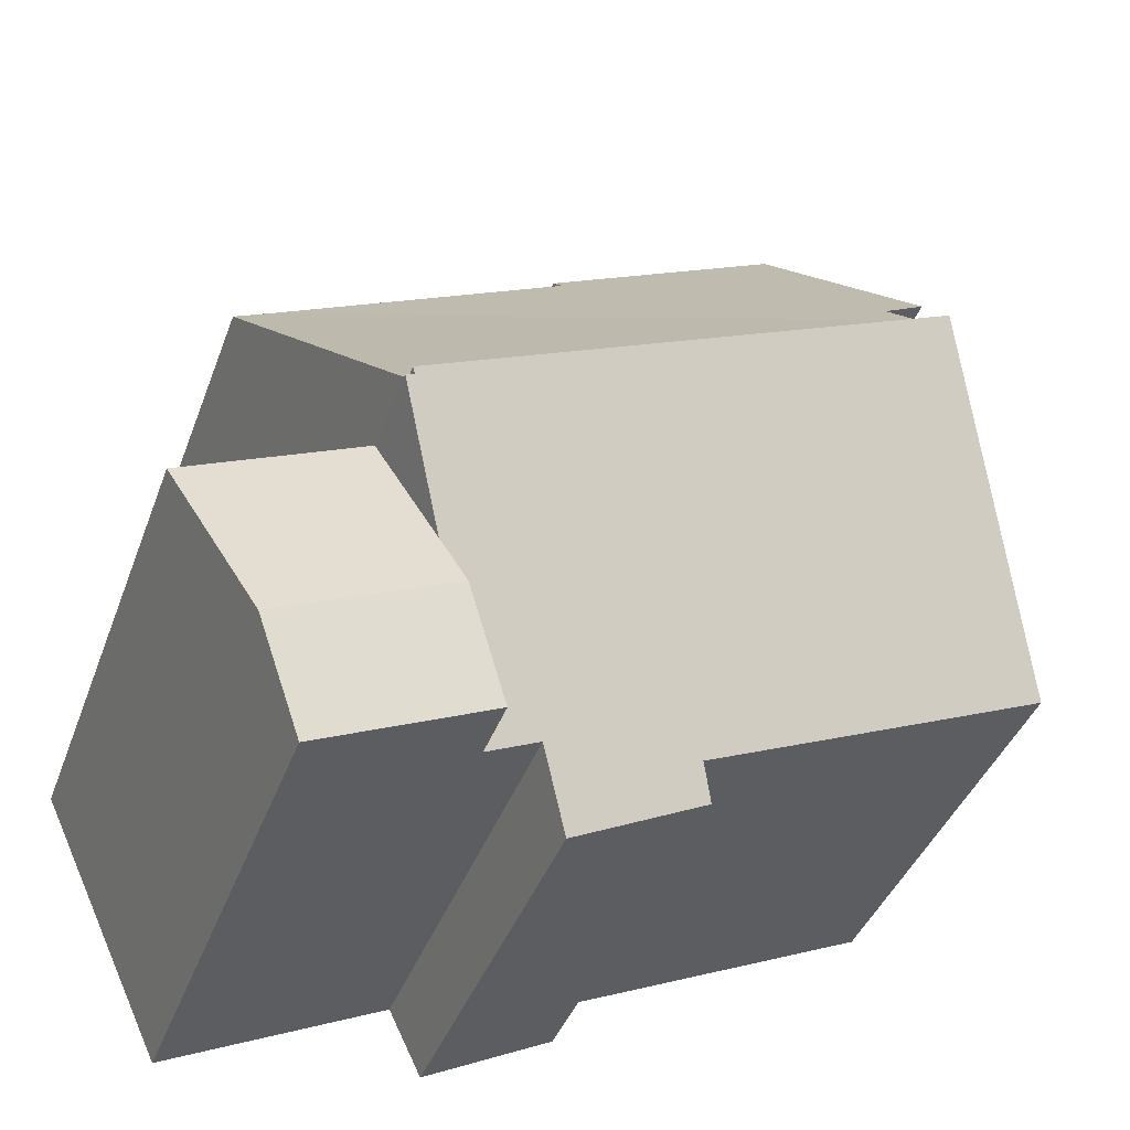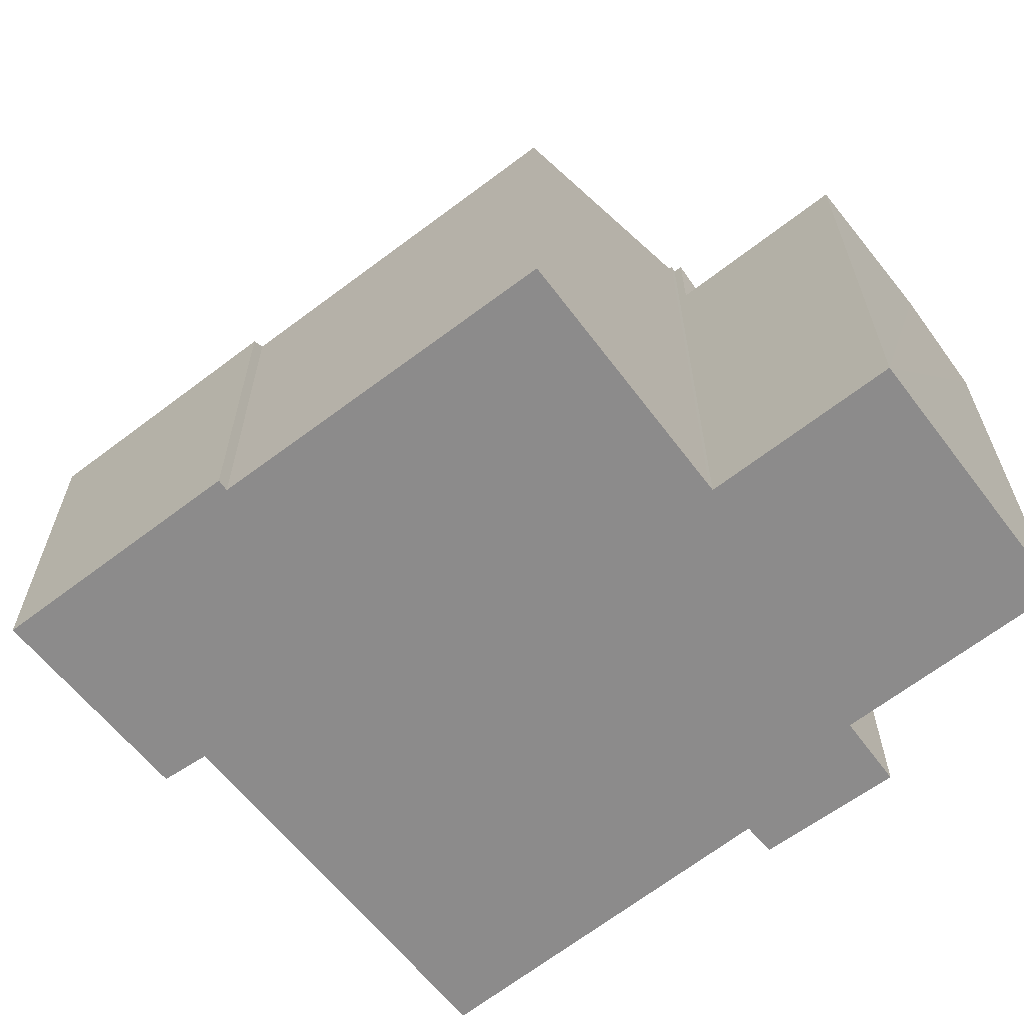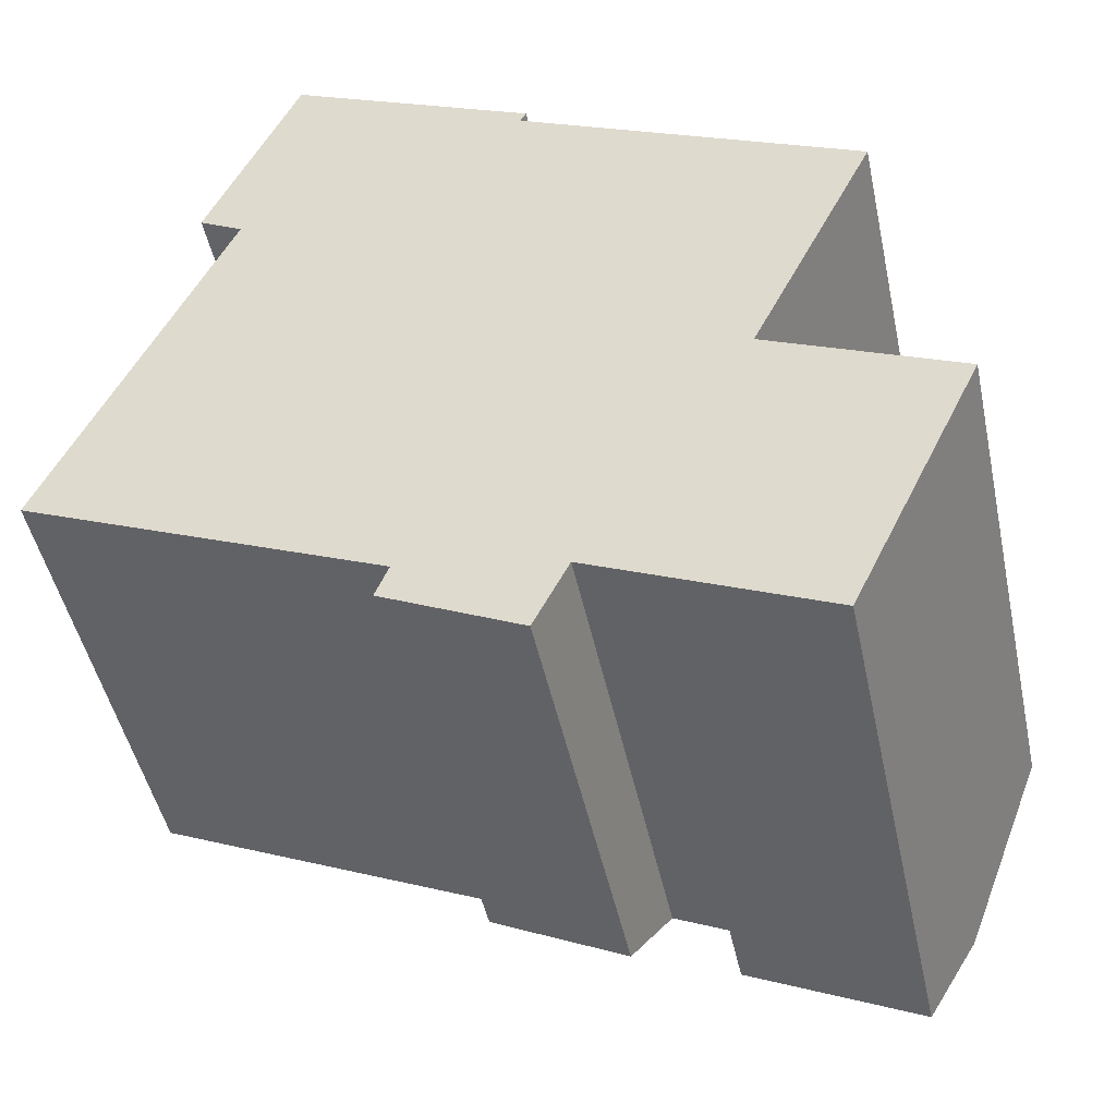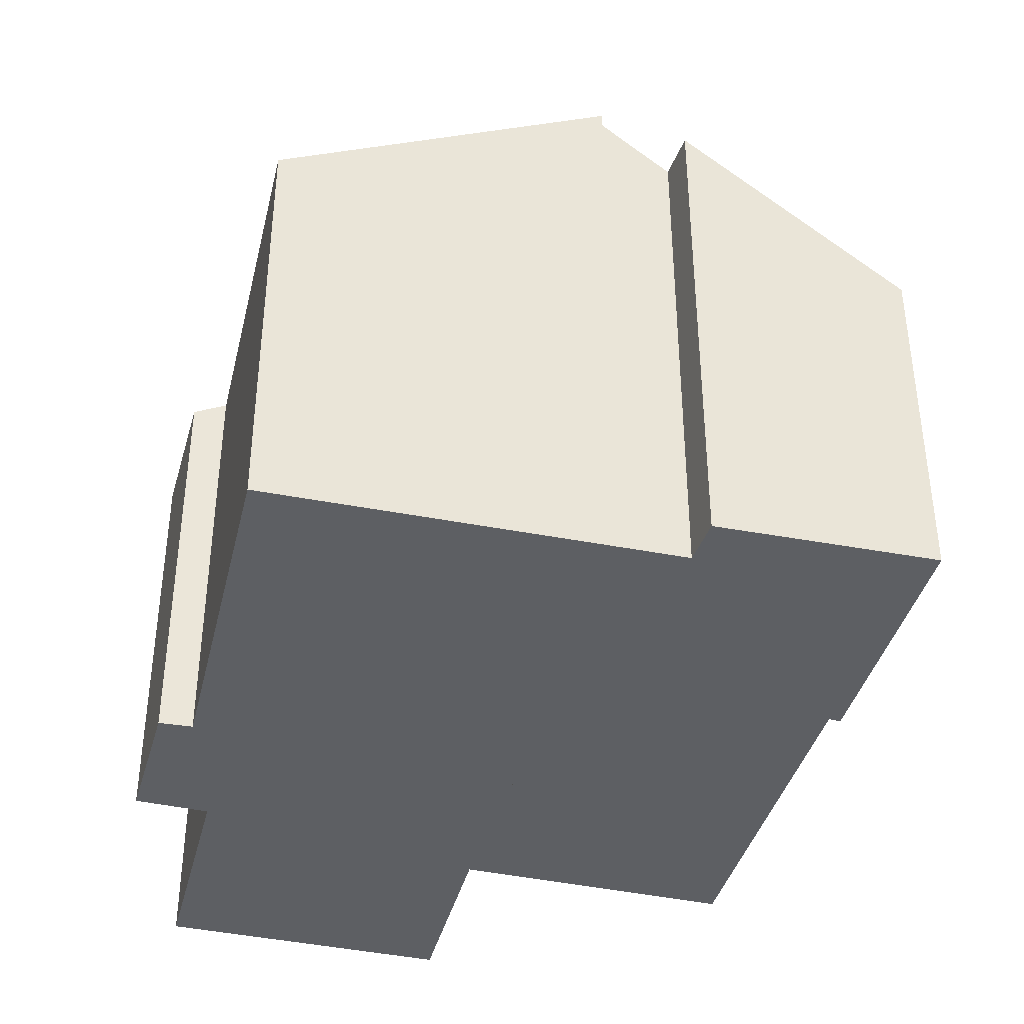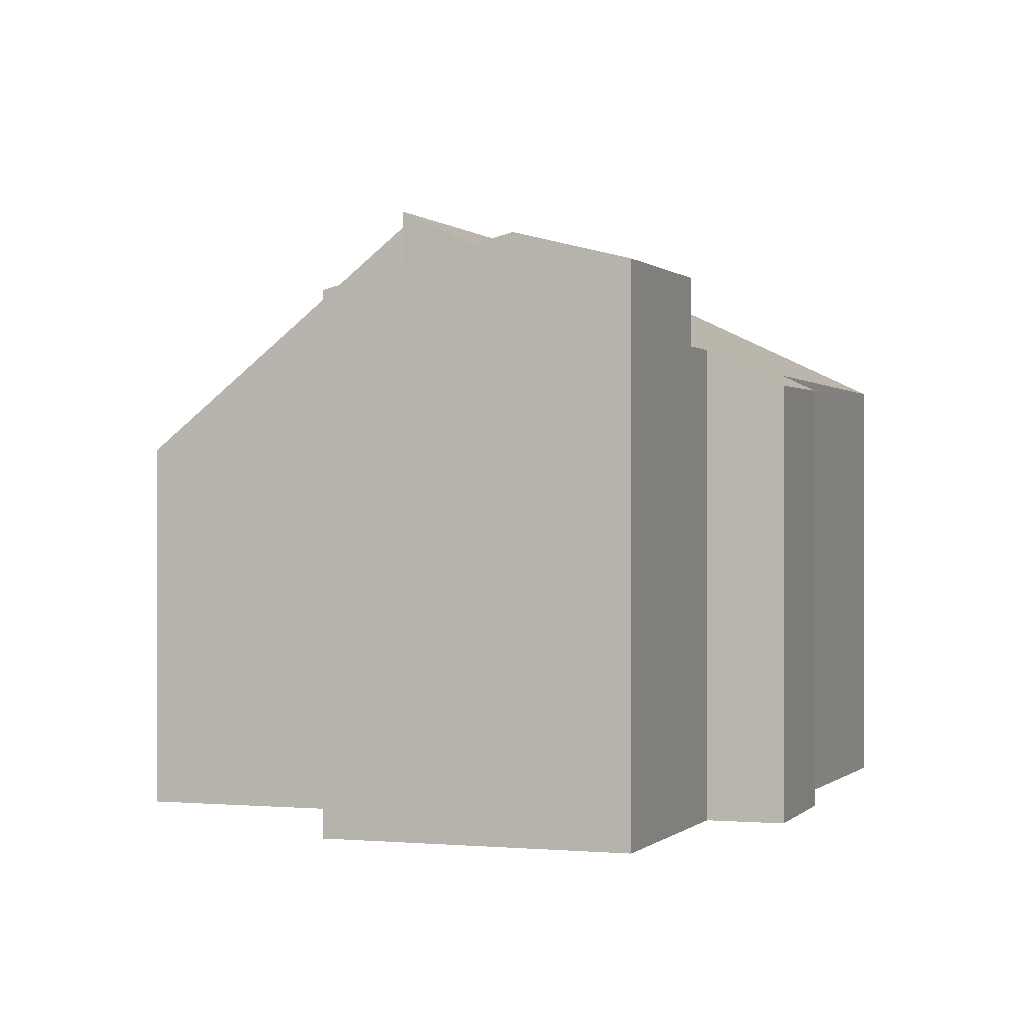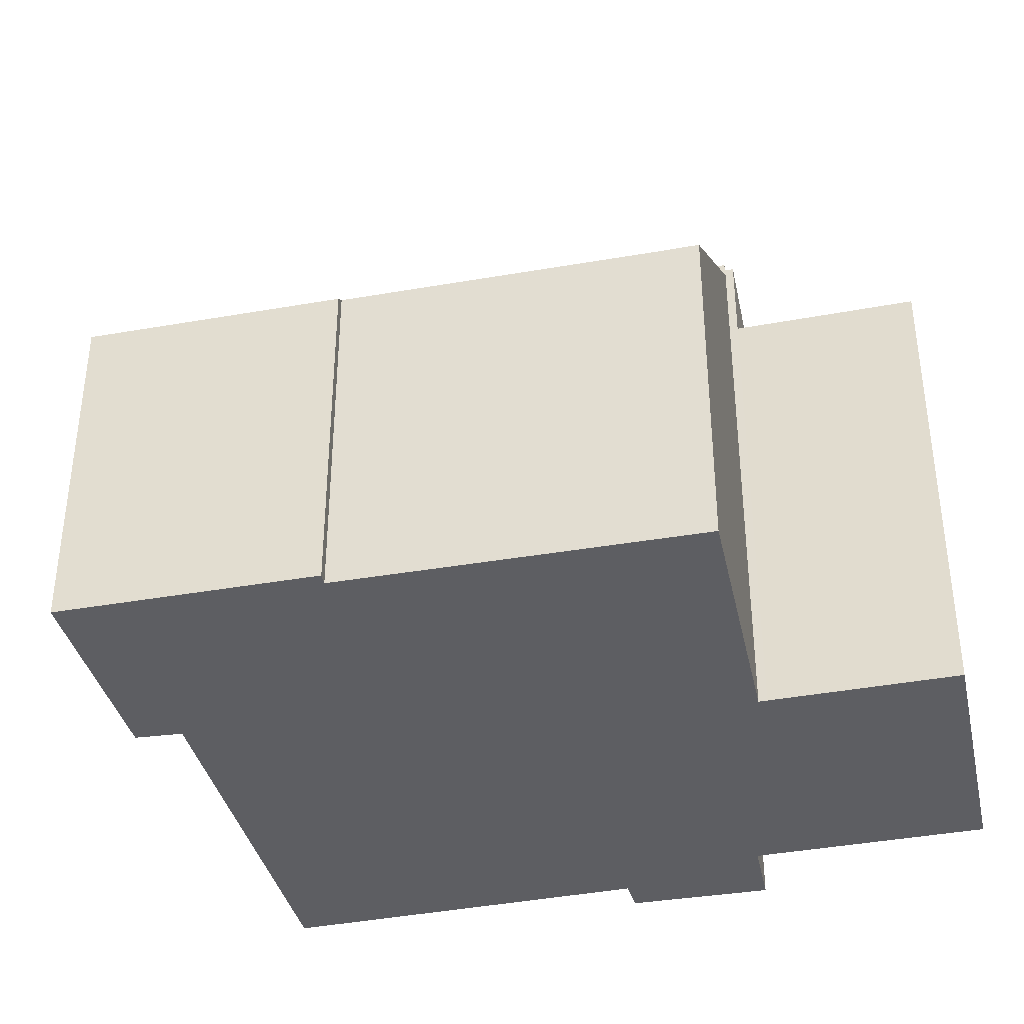
<metadata>
{"format":"obj","ext":"obj","renderer":"f3d","projection":"perspective","resolution":1024,"background":"white","views":[{"elev":-40.3,"azim":160.8,"up":"+Z"},{"elev":-64.0,"azim":62.6,"up":"+Y"},{"elev":-47.5,"azim":12.0,"up":"+Z"},{"elev":-40.1,"azim":-79.5,"up":"+Y"},{"elev":-0.0,"azim":134.8,"up":"+Y"},{"elev":-38.7,"azim":37.6,"up":"+Y"}]}
</metadata>
<code>
v  13.47 9.651 -3.187
v  11.76 8.838 1.159
v  14.87 8.839 -0.249
v  10.85 9.405 -0.914
v  10.45 9.651 -1.817
v  12.64 9.169 -4.93
v  9.664 9.169 -3.581
v  9.664 2.193e-16 -3.581
v  11.76 -7.097e-17 1.159
v  10.45 1.113e-16 -1.817
v  10.85 5.597e-17 -0.914
v  14.87 1.525e-17 -0.249
v  12.64 3.019e-16 -4.93
v  13.47 1.951e-16 -3.187
v  3.756 6.213 10.59
v  2.96 9.275 6.62
v  2.21 9.232 7.034
v  7.981 6.202 8.62
v  7.881 6.369 8.43
v  13.12 6.379 5.949
v  2.635 9.895 5.894
v  11.66 10.25 1.316
v  13.75 6.388 5.654
v  2.453 10.25 5.486
v  2.453 -3.359e-16 5.486
v  2.96 -4.054e-16 6.62
v  2.635 -3.609e-16 5.894
v  2.21 -4.307e-16 7.034
v  3.756 -6.486e-16 10.59
v  11.66 -8.058e-17 1.316
v  7.981 -5.278e-16 8.62
v  7.881 -5.162e-16 8.43
v  13.75 -3.462e-16 5.654
v  13.12 -3.643e-16 5.949
v  8.158 7.399 -4.356
v  5.835 7.435 -3.221
v  6.06 7.72 -2.66
v  2.453 10.53 5.486
v  0 7.685 4.706e-16
v  11.66 10.53 1.316
v  8.745 8.026 -3.165
v  11.62 10.48 1.224
v  9.664 8.026 -3.581
v  10.45 8.938 -1.817
v  11.76 10.48 1.159
v  8.745 1.938e-16 -3.165
v  8.158 2.667e-16 -4.356
v  11.62 -7.495e-17 1.224
v  5.835 1.972e-16 -3.221
v  6.06 1.629e-16 -2.66
v  0 0 0
g defaultobject
f 1 2 3
f 2 1 4
f 4 1 5
f 6 5 1
f 5 6 7
f 7 4 5
f 4 7 2
f 2 7 8
f 2 8 9
f 9 8 10
f 9 10 11
f 2 12 3
f 12 2 9
f 12 1 3
f 1 12 6
f 6 12 13
f 13 12 14
f 13 7 6
f 7 13 8
f 11 12 9
f 12 11 14
f 14 11 10
f 14 10 8
f 14 8 13
f 15 16 17
f 18 19 15
f 16 20 21
f 20 16 19
f 19 16 15
f 22 20 23
f 20 22 21
f 21 22 24
f 25 21 24
f 21 25 16
f 16 25 26
f 26 25 27
f 28 15 17
f 15 28 29
f 26 17 16
f 17 26 28
f 30 24 22
f 24 30 25
f 29 18 15
f 18 29 31
f 32 20 19
f 20 32 23
f 23 32 33
f 33 32 34
f 18 32 19
f 32 18 31
f 23 30 22
f 30 23 33
f 28 31 29
f 31 28 26
f 31 26 27
f 31 27 25
f 31 25 32
f 32 25 30
f 32 30 34
f 34 30 33
f 35 36 37
f 38 37 39
f 37 38 40
f 37 40 41
f 37 41 35
f 41 40 42
f 41 42 43
f 43 42 44
f 44 42 4
f 45 4 42
f 9 4 45
f 4 9 44
f 44 9 43
f 43 9 8
f 8 9 11
f 8 11 10
f 46 35 41
f 35 46 47
f 30 42 40
f 42 30 48
f 8 41 43
f 41 8 46
f 35 49 36
f 49 35 47
f 50 39 37
f 39 50 51
f 36 50 37
f 50 36 49
f 39 25 38
f 25 39 51
f 25 40 38
f 40 25 30
f 48 45 42
f 45 48 9
f 47 50 49
f 9 48 11
f 50 25 51
f 25 50 30
f 30 50 46
f 46 50 47
f 30 46 48
f 48 46 8
f 48 8 10
f 48 10 11

</code>
